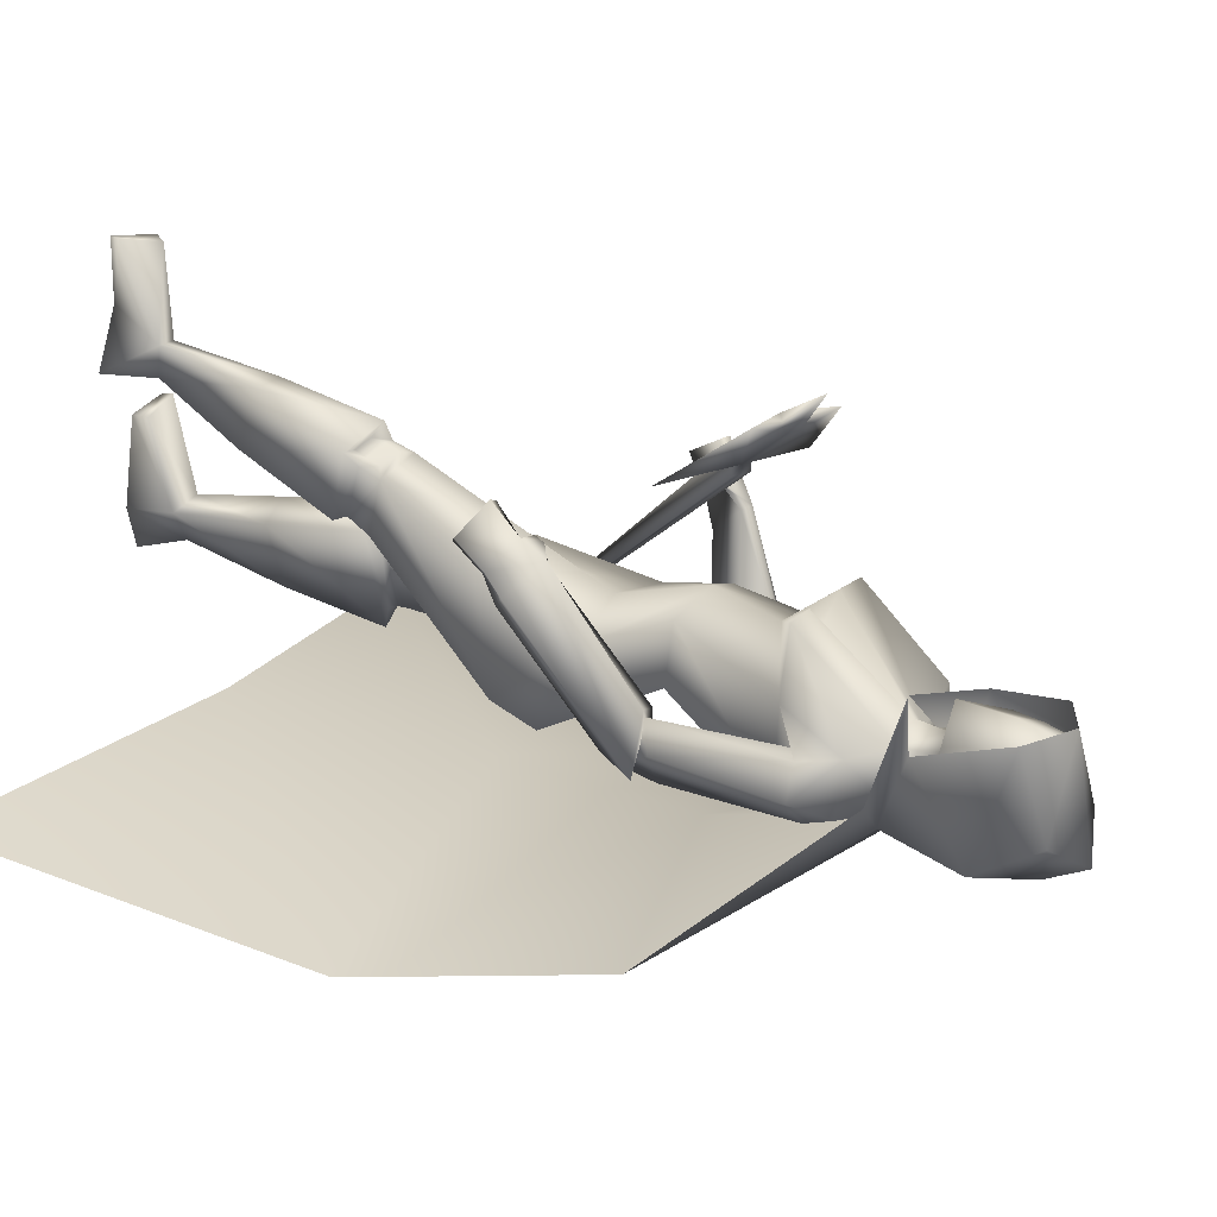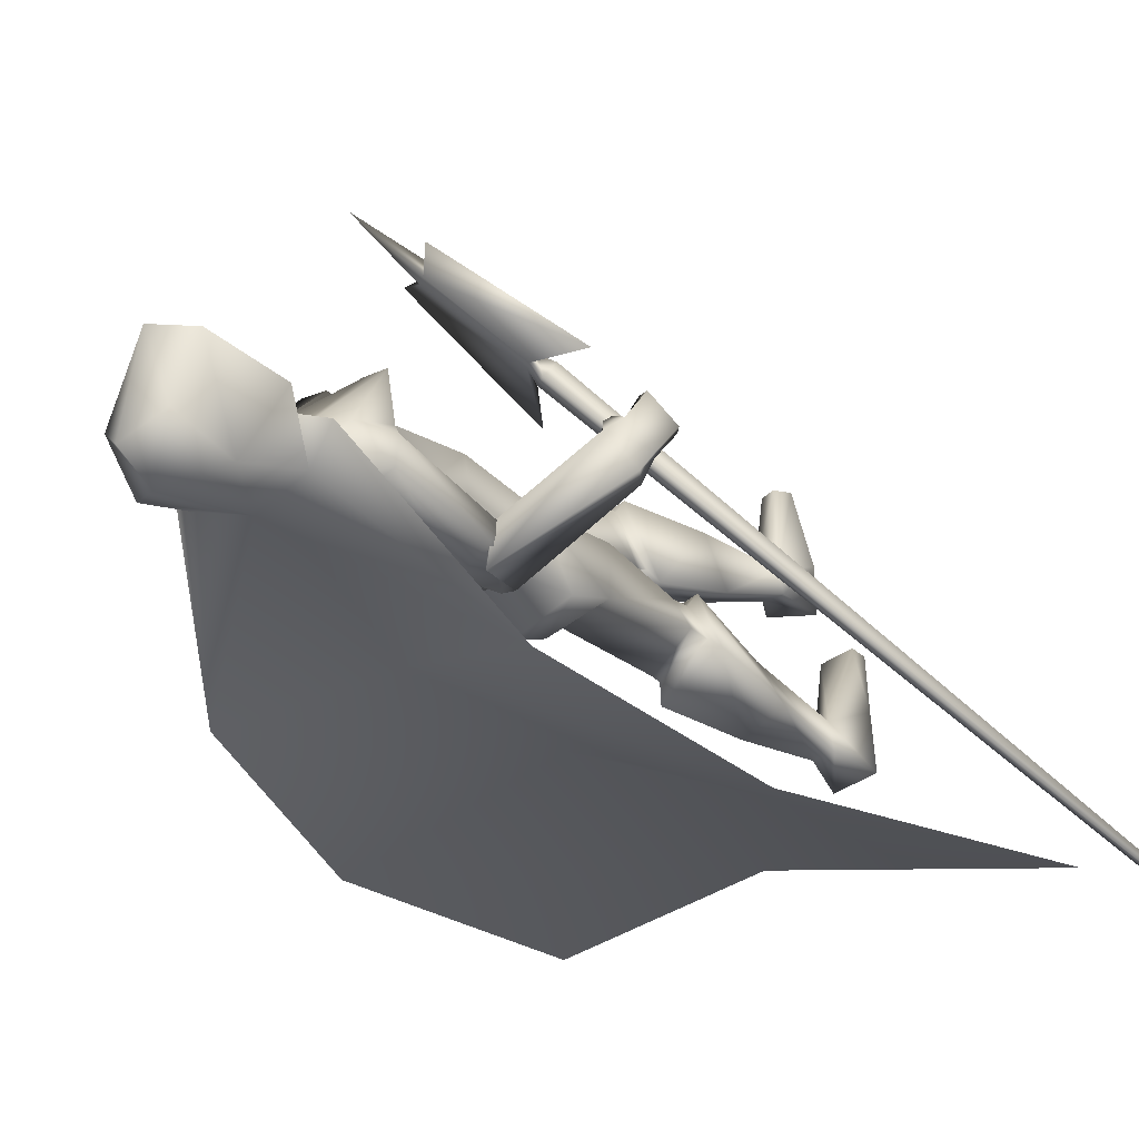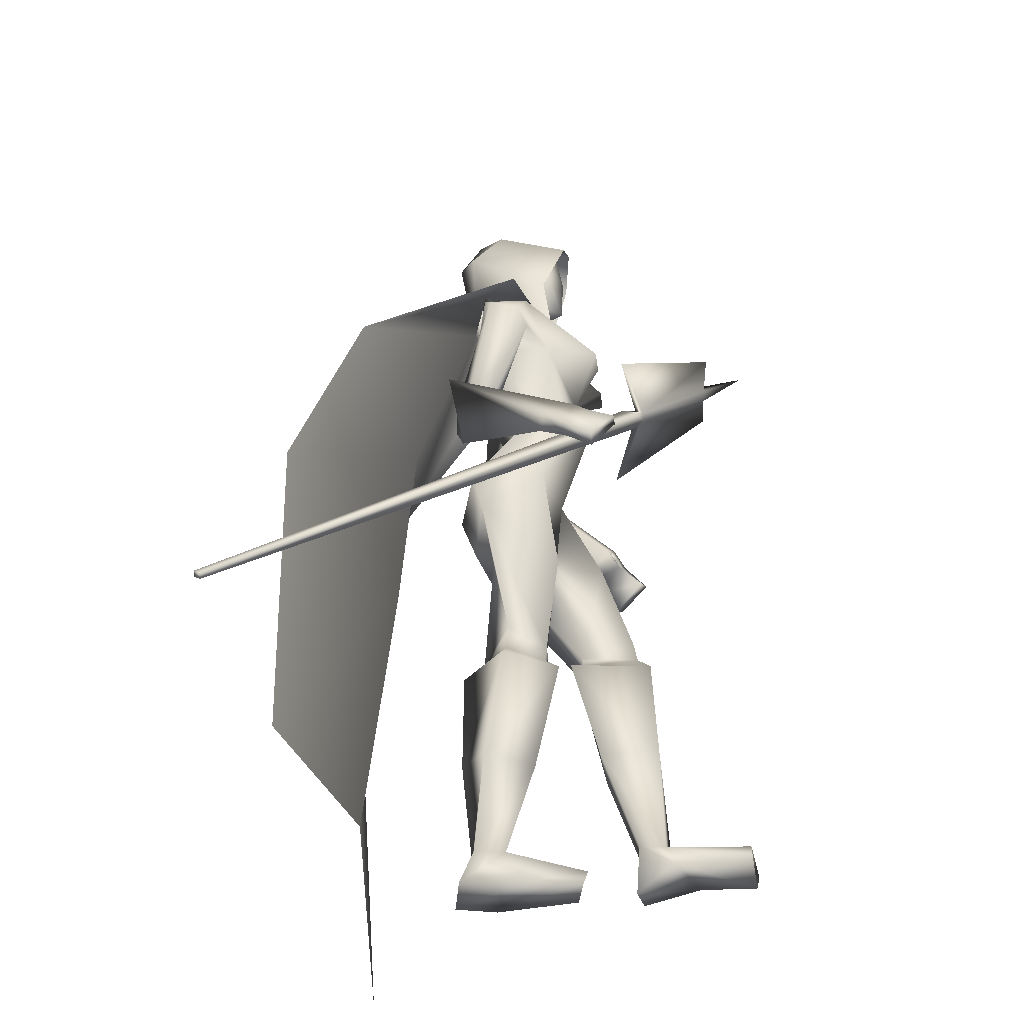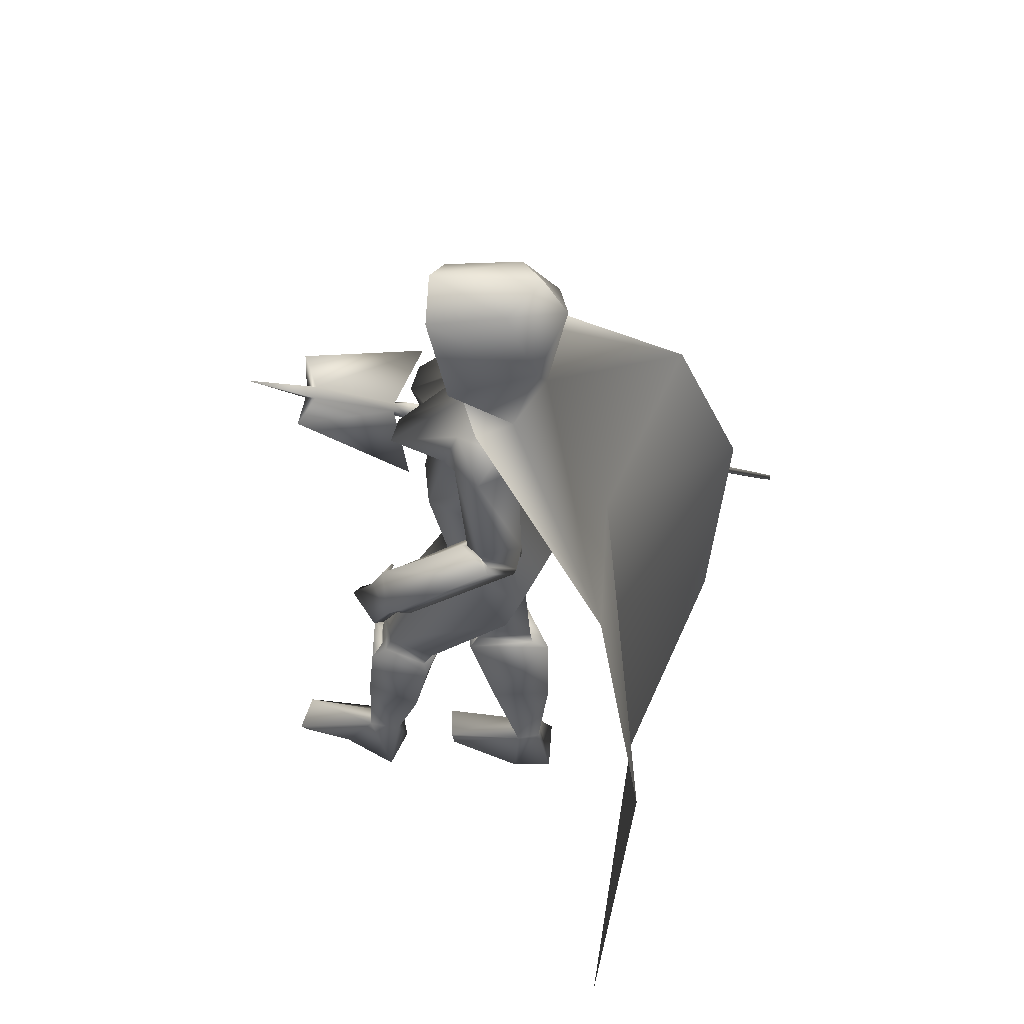
<metadata>
{"format":"obj","ext":"obj","renderer":"f3d","projection":"perspective","resolution":1024,"background":"white","views":[{"elev":28.6,"azim":125.4,"up":"+Z"},{"elev":-24.4,"azim":-140.0,"up":"+Z"},{"elev":-37.7,"azim":-86.7,"up":"+Y"},{"elev":55.0,"azim":102.5,"up":"+Y"}]}
</metadata>
<code>
o Cube_Cube.001
v -0.9085 -0.5963 -0.9511
v -0.9034 -0.5865 -0.9653
v -0.8925 -0.5936 -0.9662
v -0.8976 -0.6033 -0.952
v -0.2357 0.3455 -0.04263
v -0.2223 0.3712 -0.07991
v -0.1937 0.3528 -0.08236
v -0.2071 0.3271 -0.04508
v -0.1929 0.362 -0.0301
v -0.1859 0.3755 -0.04974
v -0.2009 0.3852 -0.04845
v -0.208 0.3717 -0.0288
v -0.09332 0.5357 0.1325
v -0.08303 0.5554 0.1038
v -0.06103 0.5412 0.1019
v -0.07132 0.5215 0.1306
v -0.1317 0.6026 0.1413
v -0.3654 0.4021 -0.0806
v 0.003549 0.5154 0.1298
v -0.1103 0.2375 -0.1025
v 0.01286 0.6624 0.2348
v 0.09823 0.8667 -0.4253
v -0.06407 0.8667 -0.4295
v 0.01782 0.8658 -0.4556
v 0.05605 0.8464 -0.3324
v -0.02681 0.8464 -0.3346
v 0.2028 0.8182 -0.4088
v -0.1607 0.8204 -0.4342
v 0.18 0.8175 -0.3053
v -0.165 0.8144 -0.3255
v 0.02056 0.7907 -0.4664
v 0.02021 0.5849 -0.4595
v 0.1716 0.6796 -0.447
v -0.1261 0.681 -0.4569
v 0.006778 0.585 -0.2034
v 0.148 0.6726 -0.2653
v -0.1321 0.6706 -0.2705
v 0.005506 0.4471 -0.1791
v 0.09792 0.4301 -0.2102
v -0.08316 0.4301 -0.2197
v 0.01532 0.4091 -0.3663
v 0.1286 0.4331 -0.3263
v -0.1015 0.4331 -0.3384
v 0.2593 0.4904 -0.3745
v -0.2114 0.4982 -0.462
v 0.2177 0.455 -0.3316
v -0.1989 0.4548 -0.4091
v 0.2082 0.4755 -0.4577
v -0.1235 0.4905 -0.5062
v 0.1587 0.4576 -0.3725
v -0.1272 0.4586 -0.4113
v 0.3059 0.489 -0.3992
v -0.2096 0.5087 -0.521
v 0.2168 0.453 -0.319
v -0.1962 0.4737 -0.4073
v 0.2029 0.3505 -0.4376
v -0.1412 0.3502 -0.4878
v 0.1395 0.4187 -0.3634
v -0.1138 0.4258 -0.4001
v 0.1575 0.2757 -0.2835
v -0.1197 0.2612 -0.2862
v 0.00214 0.1989 -0.4995
v 0.1929 0.2133 -0.4531
v -0.168 0.2198 -0.4595
v 0.06893 0.08291 -0.1464
v 0.01951 0.01639 -0.266
v 0.007396 0.0719 -0.4182
v 0.2031 0.12 -0.419
v -0.1778 0.1231 -0.4368
v 0.001052 0.09782 -0.4622
v 0.1386 -0.1609 -0.1029
v -0.05831 -0.2281 -0.285
v 0.06134 -0.1439 -0.07507
v 0.025 -0.2202 -0.2907
v 0.01843 -0.2106 -0.202
v -0.000161 -0.2324 -0.4377
v 0.1531 -0.1791 -0.2105
v -0.1197 -0.2048 -0.3733
v 0.1651 -0.2197 -0.05583
v -0.07072 -0.2917 -0.255
v 0.05539 -0.2142 -0.03539
v 0.03698 -0.2913 -0.2848
v -0.009814 -0.248 -0.2281
v 0.008904 -0.2695 -0.488
v 0.162 -0.2534 -0.1991
v -0.1333 -0.2839 -0.3881
v 0.1061 -0.8029 0.05909
v -0.08699 -0.8765 -0.3411
v -0.01176 -0.7946 -0.00291
v 0.04106 -0.8802 -0.4073
v 0.02624 -0.8512 -0.08904
v 0.01963 -0.8812 -0.5009
v 0.1411 -0.8221 -0.07266
v -0.09854 -0.8744 -0.4837
v 0.03597 -0.7271 -0.01906
v 0.003595 -0.7932 -0.4081
v 0.09025 -0.7137 -0.006998
v -0.04767 -0.7752 -0.3827
v 0.02515 -0.7287 -0.08003
v -0.005813 -0.7707 -0.4632
v 0.07814 -0.7313 -0.08137
v -0.05835 -0.7768 -0.4546
v 0.1089 -0.7737 0.1942
v -0.07035 -0.8428 -0.1971
v 0.04321 -0.7281 0.177
v 0.008822 -0.8361 -0.2164
v 0.02191 -0.7647 0.1772
v 0.007715 -0.8782 -0.2213
v 0.09601 -0.8086 0.1869
v -0.078 -0.8782 -0.2085
v 0.2463 0.08534 -0.09733
v -0.3877 0.1706 -0.1604
v 0.1953 0.1246 -0.03391
v -0.3642 0.2359 -0.1025
v 0.2266 0.06691 -0.1154
v -0.3648 0.1476 -0.1587
v 0.1737 0.1219 -0.04707
v -0.3396 0.2293 -0.1023
v 0.1972 0.2431 -0.1138
v -0.321 0.3143 -0.2011
v 0.2691 0.2002 -0.1669
v -0.3599 0.2547 -0.2739
v 0.2513 0.174 -0.196
v -0.3349 0.2211 -0.284
v 0.1825 0.2367 -0.1317
v -0.3018 0.302 -0.2071
v 0.02512 0.2584 -0.2448
v 0.1688 0.06572 -0.1777
v -0.0855 0.008746 -0.253
v 0.1988 0.1898 -0.08662
v -0.3433 0.2777 -0.1673
v 0.257 0.1565 -0.1351
v -0.3712 0.22 -0.2248
v 0.2361 0.1376 -0.1543
v -0.3469 0.196 -0.2241
v 0.183 0.1834 -0.1042
v -0.3233 0.2656 -0.1725
v 0.1391 0.1717 -0.1146
v -0.2991 0.2586 -0.1493
v 0.14 0.1742 -0.1089
v -0.3015 0.2632 -0.1458
v 0.1372 0.1908 -0.1252
v -0.2875 0.2718 -0.1625
v 0.1377 0.1935 -0.119
v -0.2897 0.2767 -0.1584
v 0.003224 -0.4939 -0.1632
v -0.004019 -0.5237 -0.4887
v 0.1161 -0.5075 -0.15
v -0.1011 -0.5413 -0.4307
v 0.1071 -0.4711 -0.02149
v -0.03371 -0.5422 -0.315
v 0.03811 -0.4653 -0.02409
v 0.02767 -0.5355 -0.3465
v 0.2592 0.7594 -0.3705
v -0.2221 0.7618 -0.4164
v 0.2247 0.7516 -0.3093
v -0.2151 0.7471 -0.3436
v 0.1602 0.7474 -0.3253
v -0.1485 0.7418 -0.3242
v 0.1915 0.7504 -0.4446
v -0.1216 0.759 -0.4462
v 0.05043 0.6651 -0.1353
v -0.04375 0.6651 -0.1402
v 0.1138 0.6681 -0.1327
v -0.107 0.6681 -0.1443
v 0.2585 0.4461 -0.3896
v -0.197 0.457 -0.4878
v 0.2165 0.4567 -0.3467
v -0.1814 0.4721 -0.4309
v 0.2111 0.3877 -0.4467
v -0.1376 0.3855 -0.5042
v 0.1607 0.4333 -0.3802
v -0.121 0.4387 -0.427
v 0.01519 -0.235 -0.1948
v 0.002334 -0.2664 -0.4449
v 0.1507 -0.2288 -0.1881
v -0.1155 -0.2633 -0.3774
v 0.143 -0.2042 -0.08749
v -0.06256 -0.2678 -0.2882
v 0.06048 -0.1932 -0.06572
v 0.02197 -0.2627 -0.3033
v 0.07981 -0.1939 -0.06373
v 0.005428 -0.264 -0.2932
v 0.1257 -0.2 -0.07598
v -0.04167 -0.2668 -0.2849
v 0.08329 -0.2241 -0.06039
v 0.000179 -0.294 -0.2964
v 0.1235 -0.2267 -0.06846
v -0.03963 -0.2945 -0.2862
v 0.0806 -0.1625 -0.07147
v 0.006733 -0.2394 -0.2857
v 0.1225 -0.171 -0.08586
v -0.03808 -0.2433 -0.2817
v 0.1668 0.4214 -0.3966
v -0.1199 0.4244 -0.4427
v 0.1959 0.3952 -0.4348
v -0.1294 0.3939 -0.4871
v 0.1699 0.4017 -0.3814
v -0.1334 0.4082 -0.4292
v 0.1965 0.3737 -0.4124
v -0.1448 0.3771 -0.4659
v 0.1663 0.4395 -0.4142
v -0.1076 0.4388 -0.4594
v 0.1937 0.4187 -0.4544
v -0.1139 0.4131 -0.5052
v 0.01366 0.8464 -0.2968
v 0.006714 0.6591 -0.2021
v 0.01564 0.9349 -0.4451
v 0.05976 0.9192 -0.4203
v -0.02847 0.9192 -0.4203
v 0.01564 1.058 -0.4988
v 0.09816 1.007 -0.3753
v -0.06687 1.007 -0.3753
v 0.09262 1.136 -0.407
v -0.06133 1.136 -0.407
v 0.01564 1.161 -0.4149
v 0.06915 0.9275 -0.3131
v -0.03786 0.9275 -0.3131
v 0.01564 0.912 -0.2986
v 0.07846 1.11 -0.2734
v -0.04717 1.11 -0.2734
v 0.01564 1.133 -0.2475
v 0.09141 0.989 -0.2691
v -0.06012 0.989 -0.2691
v 0.01564 0.9236 -0.2343
v 0.01564 1.145 -0.2128
v 0.1024 1.088 -0.2243
v -0.07108 1.088 -0.2243
v 0.01564 1.188 -0.4607
v 0.0963 1.145 -0.3981
v -0.06501 1.145 -0.3981
v 0.1488 0.9175 -0.2801
v -0.1175 0.9175 -0.2801
v 0.01564 1.101 -0.5144
v 0.1385 1.027 -0.4718
v -0.1072 1.027 -0.4718
v 0.01638 0.8378 -0.2569
v 0.01491 0.8378 -0.2569
v 0.01825 0.8601 -0.4721
v 0.1583 0.8717 -0.4271
v -0.124 0.8717 -0.4345
v 0.2165 0.8782 -0.3565
v -0.1852 0.8782 -0.3565
v 0.429 0.5614 -0.6841
v -0.3629 0.5614 -0.7256
v 0.02879 0.4477 -0.6233
v 0.5738 0.05331 -0.8148
v -0.4933 0.05331 -0.8707
v 0.03064 0.003229 -0.6586
v 0.699 -0.7851 -0.7628
v -0.6231 -0.7851 -0.8321
v 0.04015 -0.6485 -0.7301
v 0.0992 1.071 -0.3911
v -0.06791 1.071 -0.3911
v 0.01564 1.106 -0.4569
v 0.09023 1.046 -0.2712
v -0.05894 1.046 -0.2712
v 0.01564 1.037 -0.2314
f 1 2 3
f 1 3 4
f 1 5 6
f 1 6 2
f 2 6 7
f 2 7 3
f 3 7 8
f 3 8 4
f 5 1 4
f 5 4 8
f 5 8 9
f 5 9 12
f 8 7 10
f 8 10 9
f 7 6 11
f 7 11 10
f 6 5 12
f 6 12 11
f 10 11 14
f 10 14 15
f 12 9 16
f 12 16 13
f 14 11 18
f 14 18 17
f 10 15 19
f 10 19 20
f 15 16 19
f 13 14 17
f 11 12 18
f 9 10 20
f 9 20 19
f 9 19 16
f 12 13 17
f 12 17 18
f 13 21 14
f 13 16 21
f 15 21 16
f 14 21 15
f 22 25 29
f 22 29 27
f 30 26 23
f 30 23 28
f 22 27 31
f 22 31 24
f 31 28 23
f 31 23 24
f 31 27 33
f 31 33 32
f 34 28 31
f 34 31 32
f 36 35 38
f 36 38 39
f 38 35 37
f 38 37 40
f 32 33 42
f 32 42 41
f 43 34 32
f 43 32 41
f 33 36 39
f 33 39 42
f 40 37 34
f 40 34 43
f 41 42 63
f 41 63 62
f 64 43 41
f 64 41 62
f 42 39 60
f 42 60 63
f 61 40 43
f 61 43 64
f 63 68 70
f 63 70 62
f 70 69 64
f 70 64 62
f 87 89 91
f 87 91 93
f 92 90 88
f 92 88 94
f 99 91 89
f 99 89 95
f 90 92 100
f 90 100 96
f 101 93 91
f 101 91 99
f 92 94 102
f 92 102 100
f 97 87 93
f 97 93 101
f 94 88 98
f 94 98 102
f 97 95 105
f 97 105 103
f 106 96 98
f 106 98 104
f 87 97 103
f 87 103 109
f 104 98 88
f 104 88 110
f 95 89 107
f 95 107 105
f 108 90 96
f 108 96 106
f 89 87 109
f 89 109 107
f 110 88 90
f 110 90 108
f 105 107 109
f 105 109 103
f 110 108 106
f 110 106 104
f 111 113 117
f 111 117 115
f 118 114 112
f 118 112 116
f 38 127 60
f 38 60 39
f 61 127 38
f 61 38 40
f 60 127 65
f 60 65 128
f 66 127 61
f 66 61 129
f 60 128 68
f 60 68 63
f 69 129 61
f 69 61 64
f 119 130 132
f 119 132 121
f 133 131 120
f 133 120 122
f 130 113 111
f 130 111 132
f 112 114 131
f 112 131 133
f 121 132 134
f 121 134 123
f 135 133 122
f 135 122 124
f 132 111 115
f 132 115 134
f 116 112 133
f 116 133 135
f 136 117 113
f 136 113 130
f 114 118 137
f 114 137 131
f 123 134 136
f 123 136 125
f 137 135 124
f 137 124 126
f 134 115 117
f 134 117 136
f 118 116 135
f 118 135 137
f 136 130 140
f 136 140 138
f 141 131 137
f 141 137 139
f 125 136 138
f 125 138 142
f 139 137 126
f 139 126 143
f 130 119 144
f 130 144 140
f 145 120 131
f 145 131 141
f 119 125 142
f 119 142 144
f 143 126 120
f 143 120 145
f 142 138 140
f 142 140 144
f 141 139 143
f 141 143 145
f 85 148 146
f 85 146 83
f 147 149 86
f 147 86 84
f 148 101 99
f 148 99 146
f 100 102 149
f 100 149 147
f 79 150 148
f 79 148 85
f 149 151 80
f 149 80 86
f 150 97 101
f 150 101 148
f 102 98 151
f 102 151 149
f 81 152 150
f 81 150 79
f 151 153 82
f 151 82 80
f 152 95 97
f 152 97 150
f 98 96 153
f 98 153 151
f 83 146 152
f 83 152 81
f 153 147 84
f 153 84 82
f 146 99 95
f 146 95 152
f 96 100 147
f 96 147 153
f 65 67 75
f 65 75 73
f 76 67 66
f 76 66 74
f 68 128 71
f 68 71 77
f 72 129 69
f 72 69 78
f 67 68 77
f 67 77 75
f 78 69 67
f 78 67 76
f 71 128 65
f 71 65 73
f 66 129 72
f 66 72 74
f 52 54 119
f 52 119 121
f 120 55 53
f 120 53 122
f 52 121 123
f 52 123 56
f 124 122 53
f 124 53 57
f 54 58 125
f 54 125 119
f 126 59 55
f 126 55 120
f 56 123 125
f 56 125 58
f 126 124 57
f 126 57 59
f 29 156 154
f 29 154 27
f 155 157 30
f 155 30 28
f 156 46 44
f 156 44 154
f 45 47 157
f 45 157 155
f 36 158 156
f 36 156 29
f 157 159 37
f 157 37 30
f 158 50 46
f 158 46 156
f 47 51 159
f 47 159 157
f 33 160 158
f 33 158 36
f 159 161 34
f 159 34 37
f 160 48 50
f 160 50 158
f 51 49 161
f 51 161 159
f 27 154 160
f 27 160 33
f 161 155 28
f 161 28 34
f 154 44 48
f 154 48 160
f 49 45 155
f 49 155 161
f 67 70 68
f 69 70 67
f 65 127 67
f 67 127 66
f 29 164 36
f 37 165 30
f 25 162 164
f 25 164 29
f 165 163 26
f 165 26 30
f 35 36 164
f 35 164 162
f 165 37 35
f 165 35 163
f 46 168 166
f 46 166 44
f 167 169 47
f 167 47 45
f 168 54 52
f 168 52 166
f 53 55 169
f 53 169 167
f 44 166 170
f 44 170 48
f 171 167 45
f 171 45 49
f 166 52 56
f 166 56 170
f 57 53 167
f 57 167 171
f 50 172 168
f 50 168 46
f 169 173 51
f 169 51 47
f 172 58 54
f 172 54 168
f 55 59 173
f 55 173 169
f 77 176 174
f 77 174 75
f 175 177 78
f 175 78 76
f 176 85 83
f 176 83 174
f 84 86 177
f 84 177 175
f 71 178 176
f 71 176 77
f 177 179 72
f 177 72 78
f 178 79 85
f 178 85 176
f 86 80 179
f 86 179 177
f 75 174 180
f 75 180 73
f 181 175 76
f 181 76 74
f 174 83 81
f 174 81 180
f 82 84 175
f 82 175 181
f 180 81 186
f 180 186 182
f 187 82 181
f 187 181 183
f 73 180 182
f 73 182 190
f 183 181 74
f 183 74 191
f 79 178 184
f 79 184 188
f 185 179 80
f 185 80 189
f 178 71 192
f 178 192 184
f 193 72 179
f 193 179 185
f 81 79 188
f 81 188 186
f 189 80 82
f 189 82 187
f 71 73 190
f 71 190 192
f 191 74 72
f 191 72 193
f 190 182 184
f 190 184 192
f 185 183 191
f 185 191 193
f 182 186 188
f 182 188 184
f 189 187 183
f 189 183 185
f 58 172 194
f 58 194 198
f 195 173 59
f 195 59 199
f 172 50 202
f 172 202 194
f 203 51 173
f 203 173 195
f 170 56 200
f 170 200 196
f 201 57 171
f 201 171 197
f 48 170 196
f 48 196 204
f 197 171 49
f 197 49 205
f 56 58 198
f 56 198 200
f 199 59 57
f 199 57 201
f 50 48 204
f 50 204 202
f 205 49 51
f 205 51 203
f 204 196 194
f 204 194 202
f 195 197 205
f 195 205 203
f 196 200 198
f 196 198 194
f 199 201 197
f 199 197 195
f 162 25 206
f 162 206 207
f 206 26 163
f 206 163 207
f 35 162 207
f 207 163 35
f 223 217 209
f 223 209 212
f 210 218 224
f 210 224 213
f 208 211 212
f 208 212 209
f 213 211 208
f 213 208 210
f 220 214 216
f 220 216 222
f 216 215 221
f 216 221 222
f 225 219 217
f 225 217 223
f 218 219 225
f 218 225 224
f 22 209 217
f 22 217 25
f 218 210 23
f 218 23 26
f 22 24 208
f 22 208 209
f 208 24 23
f 208 23 210
f 25 217 219
f 25 219 206
f 219 218 26
f 219 26 206
f 226 227 230
f 226 230 229
f 231 228 226
f 231 226 229
f 235 230 227
f 235 227 232
f 228 231 236
f 228 236 233
f 234 229 230
f 234 230 235
f 231 229 234
f 231 234 236
f 240 235 232
f 240 232 237
f 233 236 241
f 233 241 238
f 239 234 235
f 239 235 240
f 236 234 239
f 236 239 241
f 240 237 242
f 240 242 244
f 243 238 241
f 243 241 245
f 239 240 244
f 239 244 246
f 245 241 239
f 245 239 246
f 246 244 247
f 246 247 249
f 248 245 246
f 248 246 249
f 247 250 252
f 247 252 249
f 251 248 249
f 251 249 252
f 212 253 256
f 212 256 223
f 253 214 220
f 253 220 256
f 215 254 257
f 215 257 221
f 254 213 224
f 254 224 257
f 214 253 255
f 214 255 216
f 253 212 211
f 253 211 255
f 213 254 255
f 213 255 211
f 254 215 216
f 254 216 255
f 256 220 222
f 256 222 258
f 221 257 258
f 221 258 222
f 256 258 225
f 256 225 223
f 257 224 225
f 257 225 258

</code>
